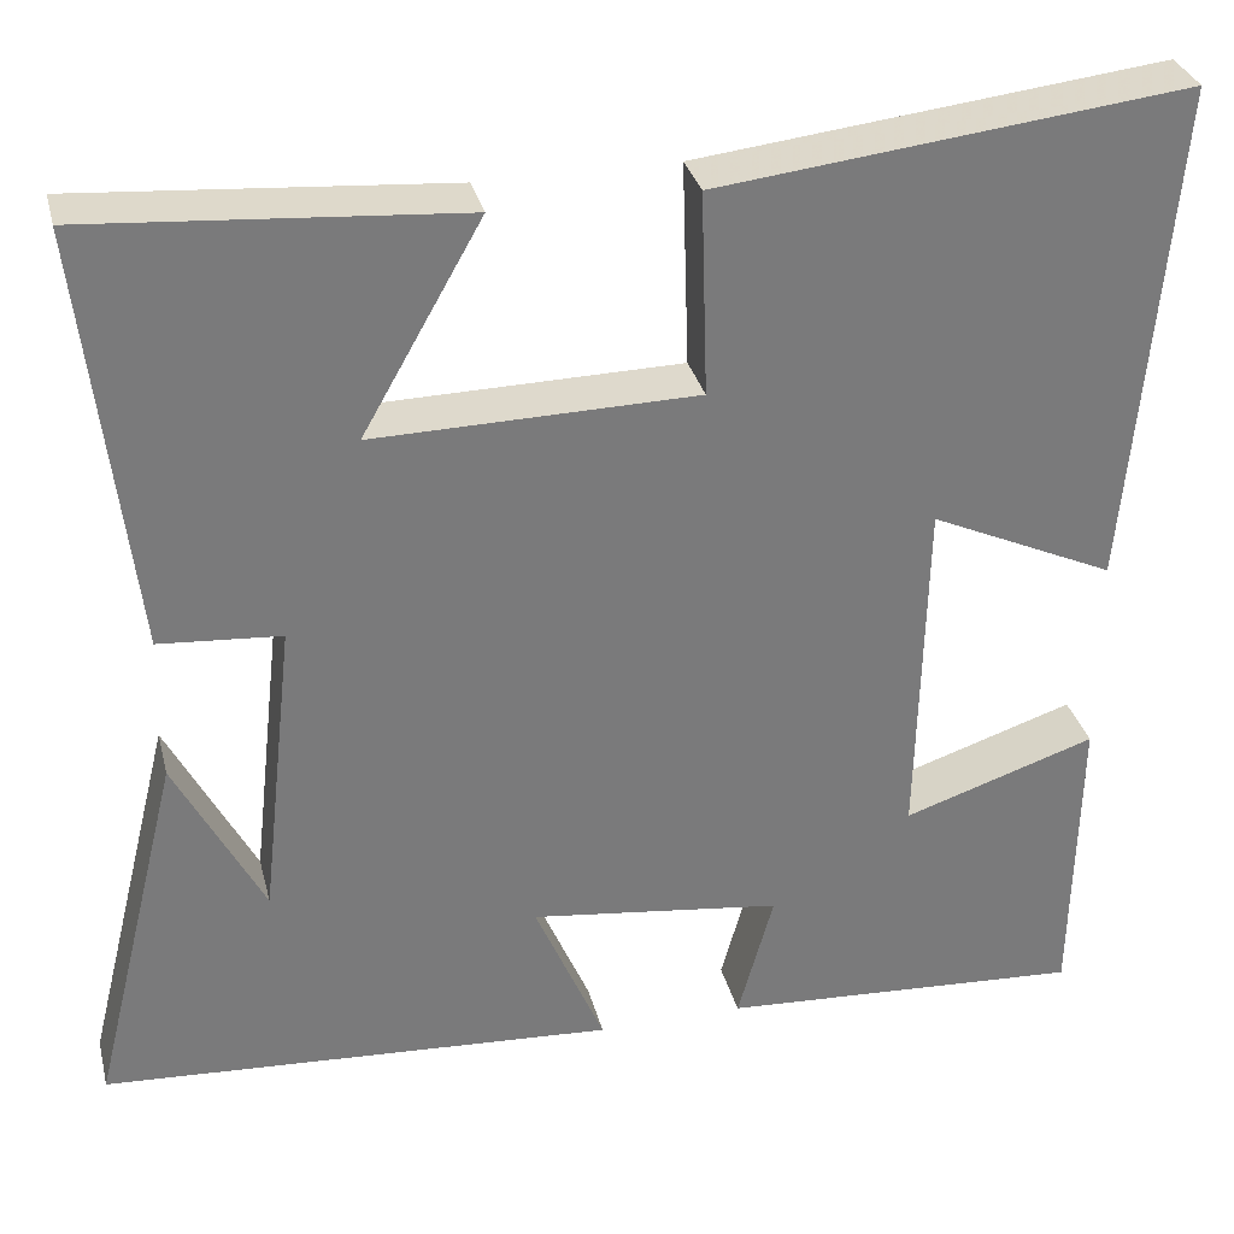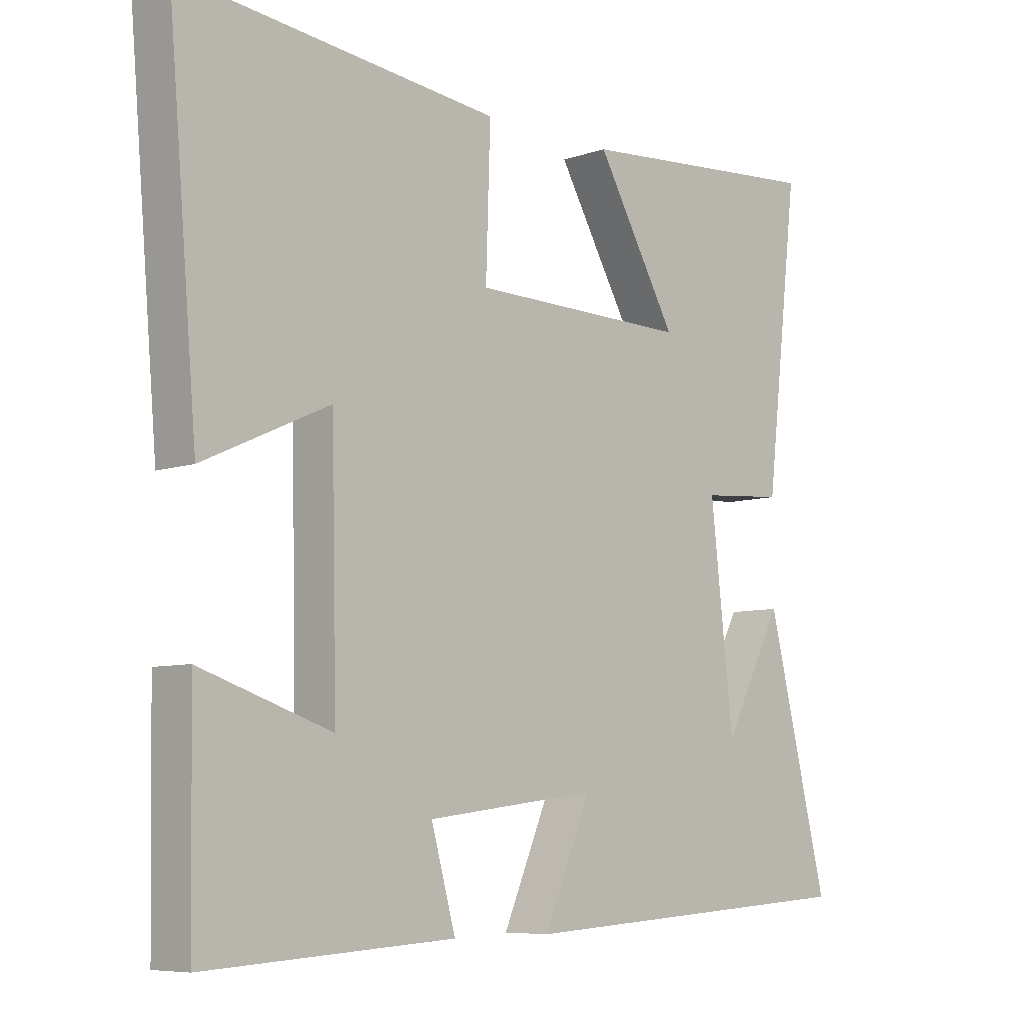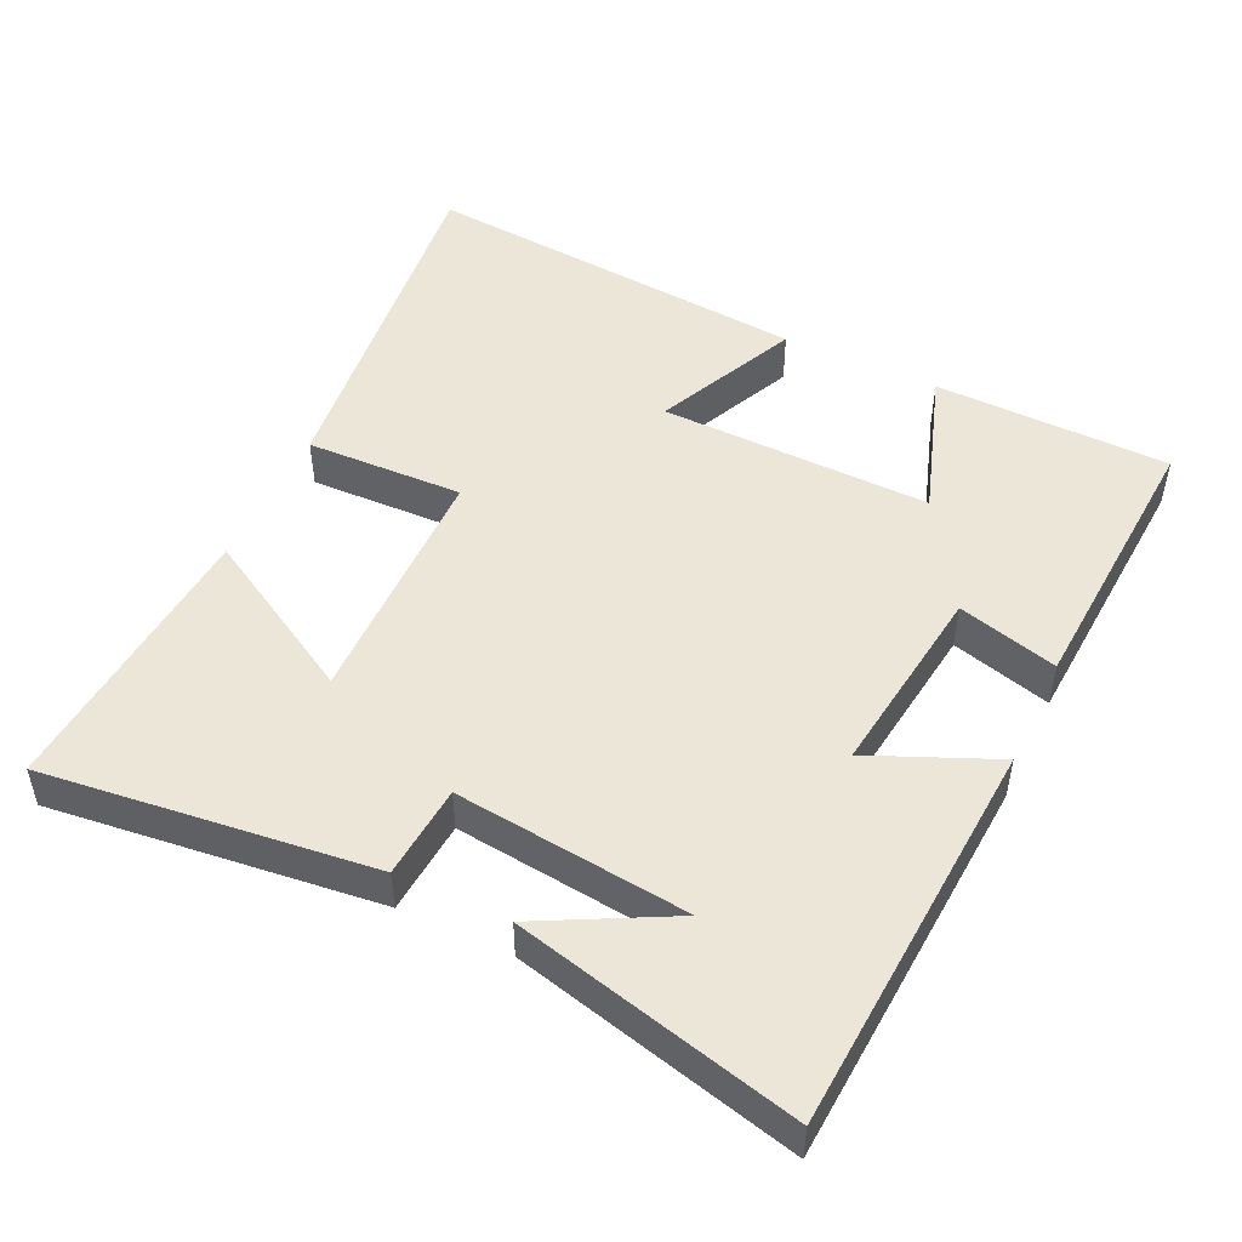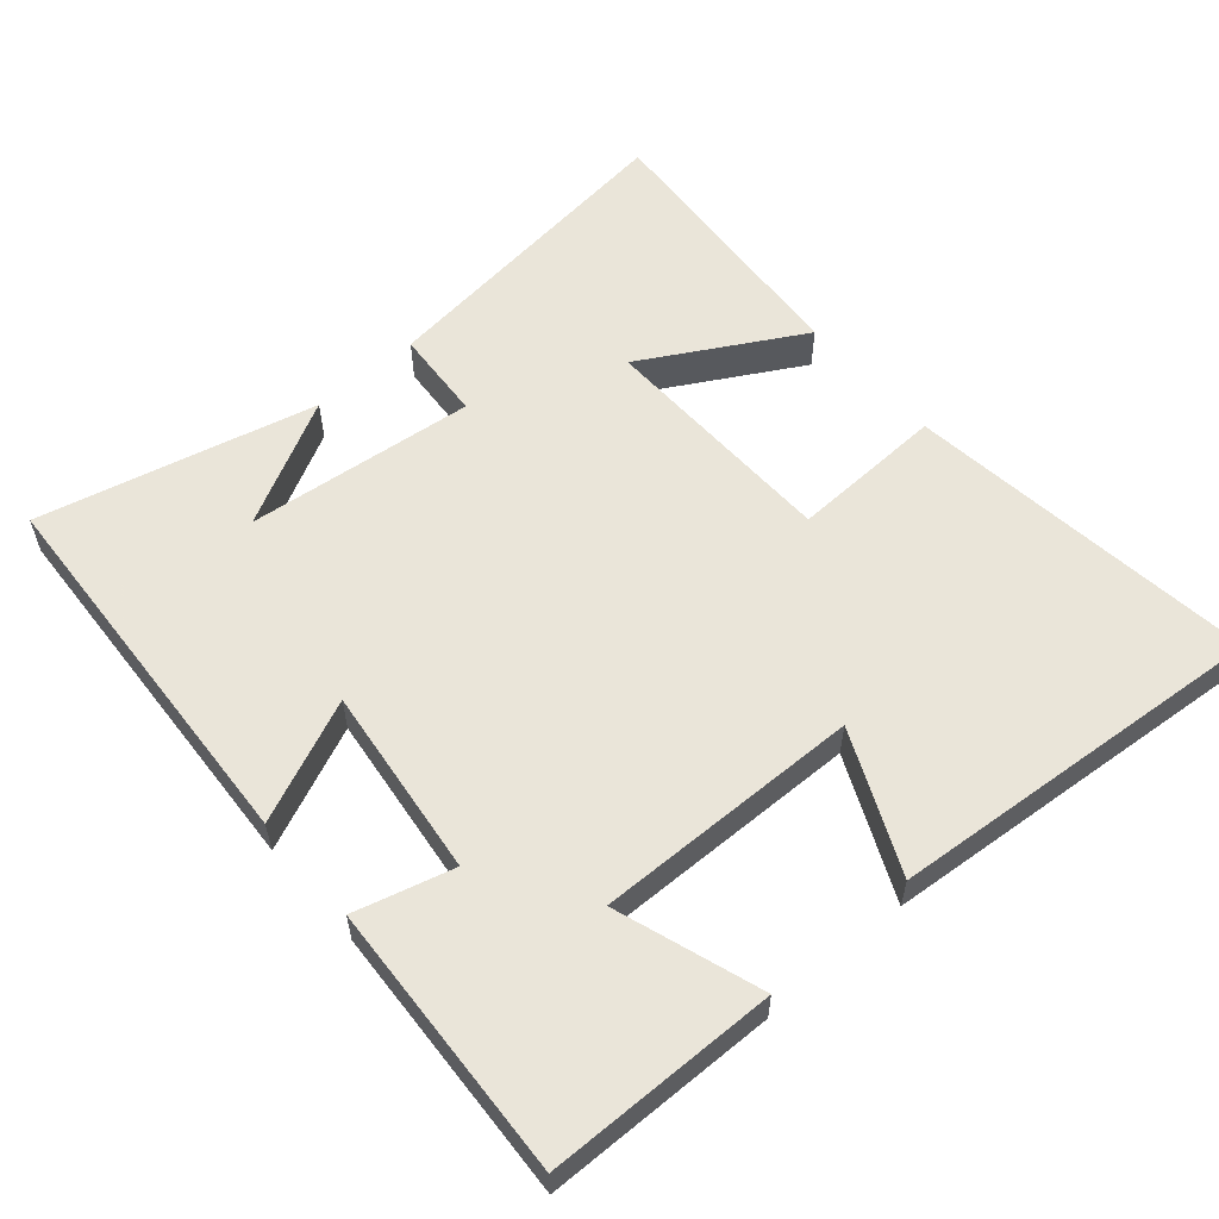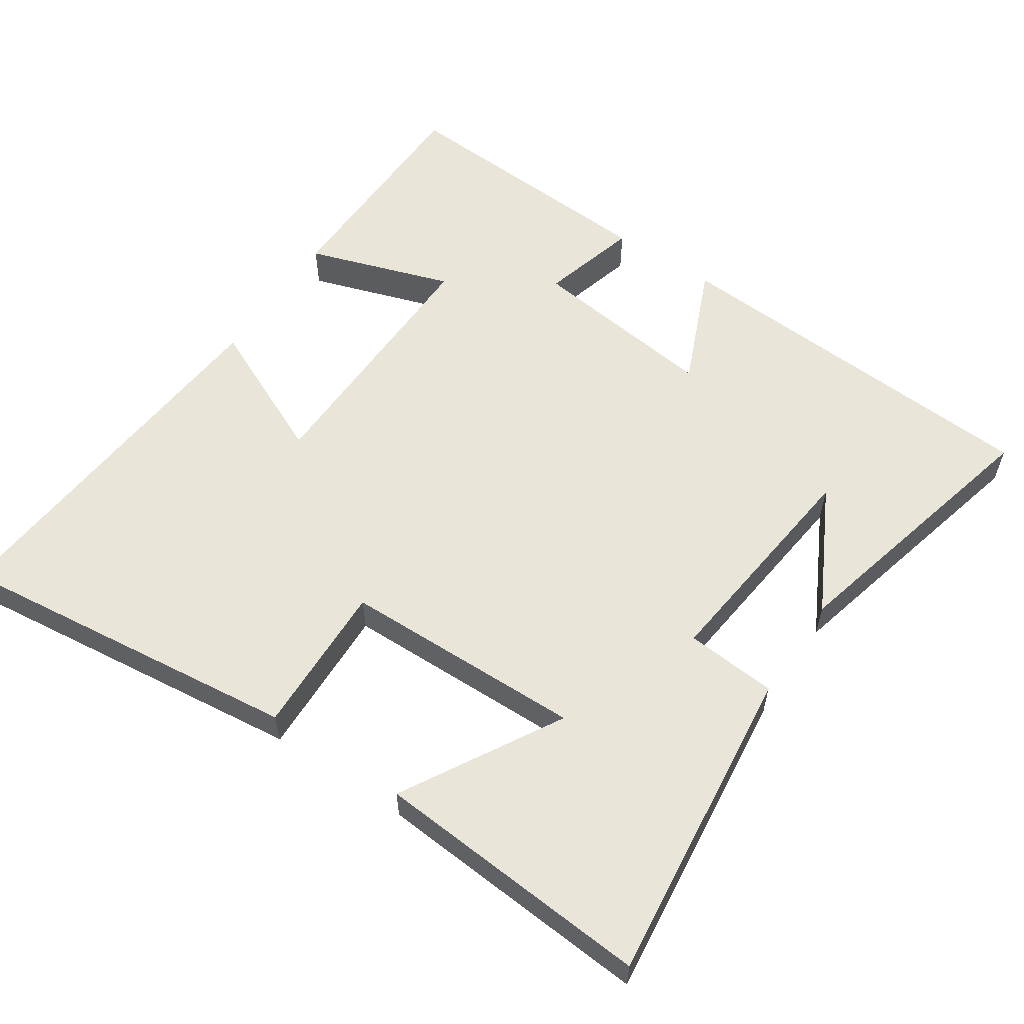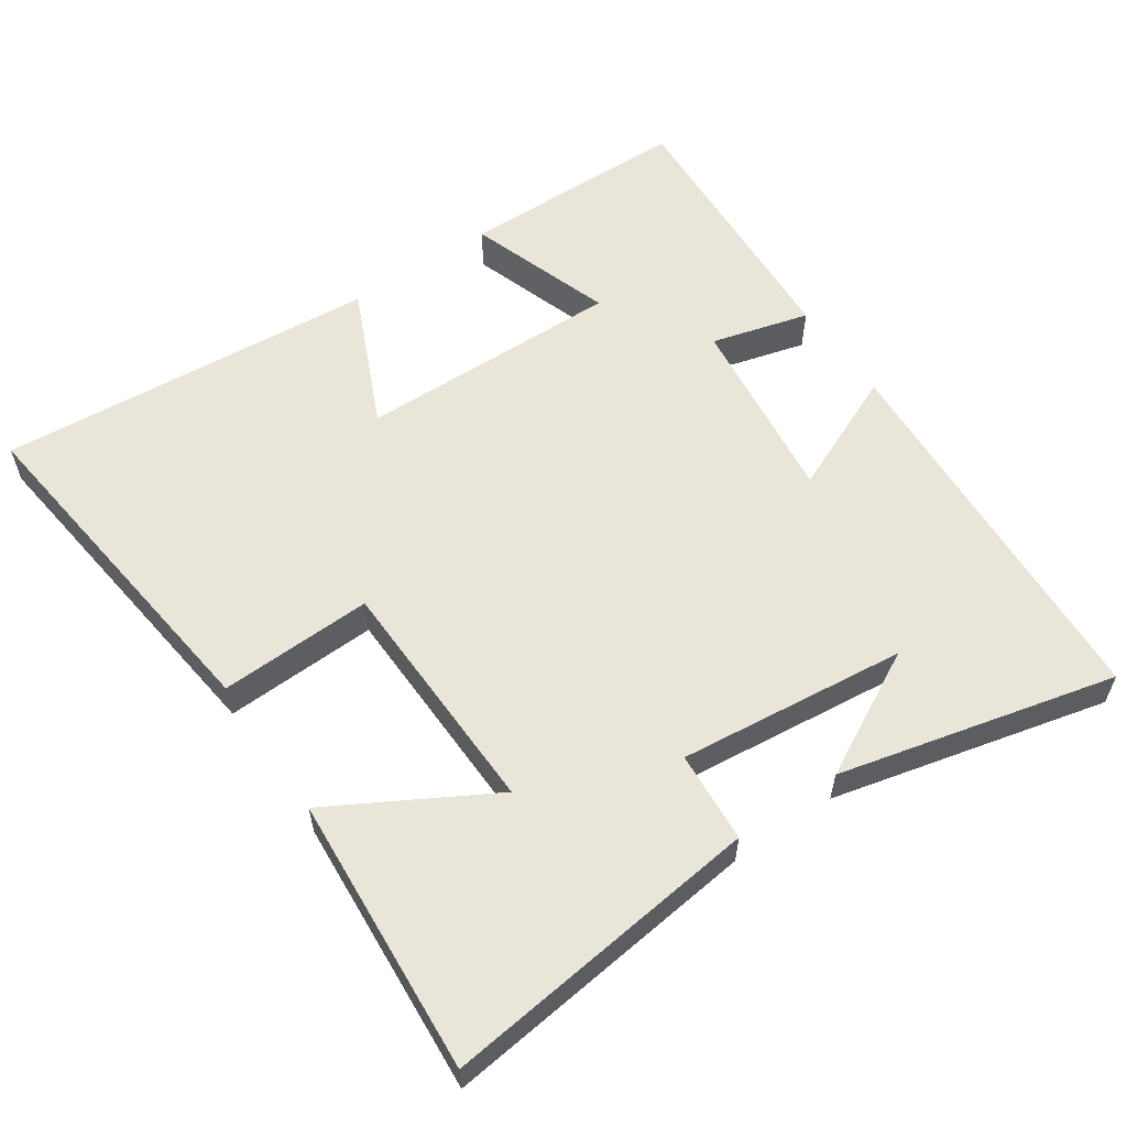
<metadata>
{"format":"obj","ext":"obj","renderer":"f3d","projection":"perspective","resolution":1024,"background":"white","views":[{"elev":32.1,"azim":166.2,"up":"+Z"},{"elev":-7.3,"azim":-45.6,"up":"+Z"},{"elev":49.1,"azim":115.3,"up":"+Y"},{"elev":57.7,"azim":-131.1,"up":"+Y"},{"elev":57.8,"azim":33.8,"up":"+Y"},{"elev":58.1,"azim":55.4,"up":"+Y"}]}
</metadata>
<code>
v -0.494 0.07 -0.523
v -0.5 0.07 -0.198
v -0.295 0.07 -0.266
v -0.303 0.07 0.108
v -0.5 0.07 0.018
v -0.546 0.07 0.557
v -0.049 0.07 0.5
v -0.056 0.07 0.283
v 0.286 0.07 0.277
v 0.159 0.07 0.5
v 0.552 0.07 0.53
v 0.5 0.07 0.078
v 0.371 0.07 0.068
v 0.407 0.07 -0.254
v 0.5 0.07 -0.076
v 0.596 0.07 -0.466
v 0.05 0.07 -0.5
v 0.124 0.07 -0.328
v -0.144 0.07 -0.362
v -0.106 0.07 -0.5
v -0.494 0 -0.523
v -0.5 0 -0.198
v -0.295 0 -0.266
v -0.303 0 0.108
v -0.5 0 0.018
v -0.546 0 0.557
v -0.049 0 0.5
v -0.056 0 0.283
v 0.286 0 0.277
v 0.159 0 0.5
v 0.552 0 0.53
v 0.5 0 0.078
v 0.371 0 0.068
v 0.407 0 -0.254
v 0.5 0 -0.076
v 0.596 0 -0.466
v 0.05 0 -0.5
v 0.124 0 -0.328
v -0.144 0 -0.362
v -0.106 0 -0.5
f 19 20 1 2
f 16 17 18
f 14 15 16
f 14 16 18
f 13 14 18 19
f 9 10 11 12
f 8 9 12 13
f 5 6 7 8
f 4 5 8
f 3 4 8 13
f 19 2 3
f 3 13 19
f 22 21 40 39
f 38 37 36
f 36 35 34
f 38 36 34
f 39 38 34 33
f 32 31 30 29
f 33 32 29 28
f 28 27 26 25
f 28 25 24
f 33 28 24 23
f 23 22 39
f 39 33 23
f 1 21 22 2
f 2 22 23 3
f 3 23 24 4
f 4 24 25 5
f 5 25 26 6
f 6 26 27 7
f 7 27 28 8
f 8 28 29 9
f 9 29 30 10
f 10 30 31 11
f 11 31 32 12
f 12 32 33 13
f 13 33 34 14
f 14 34 35 15
f 15 35 36 16
f 16 36 37 17
f 17 37 38 18
f 18 38 39 19
f 19 39 40 20
f 20 40 21 1

</code>
